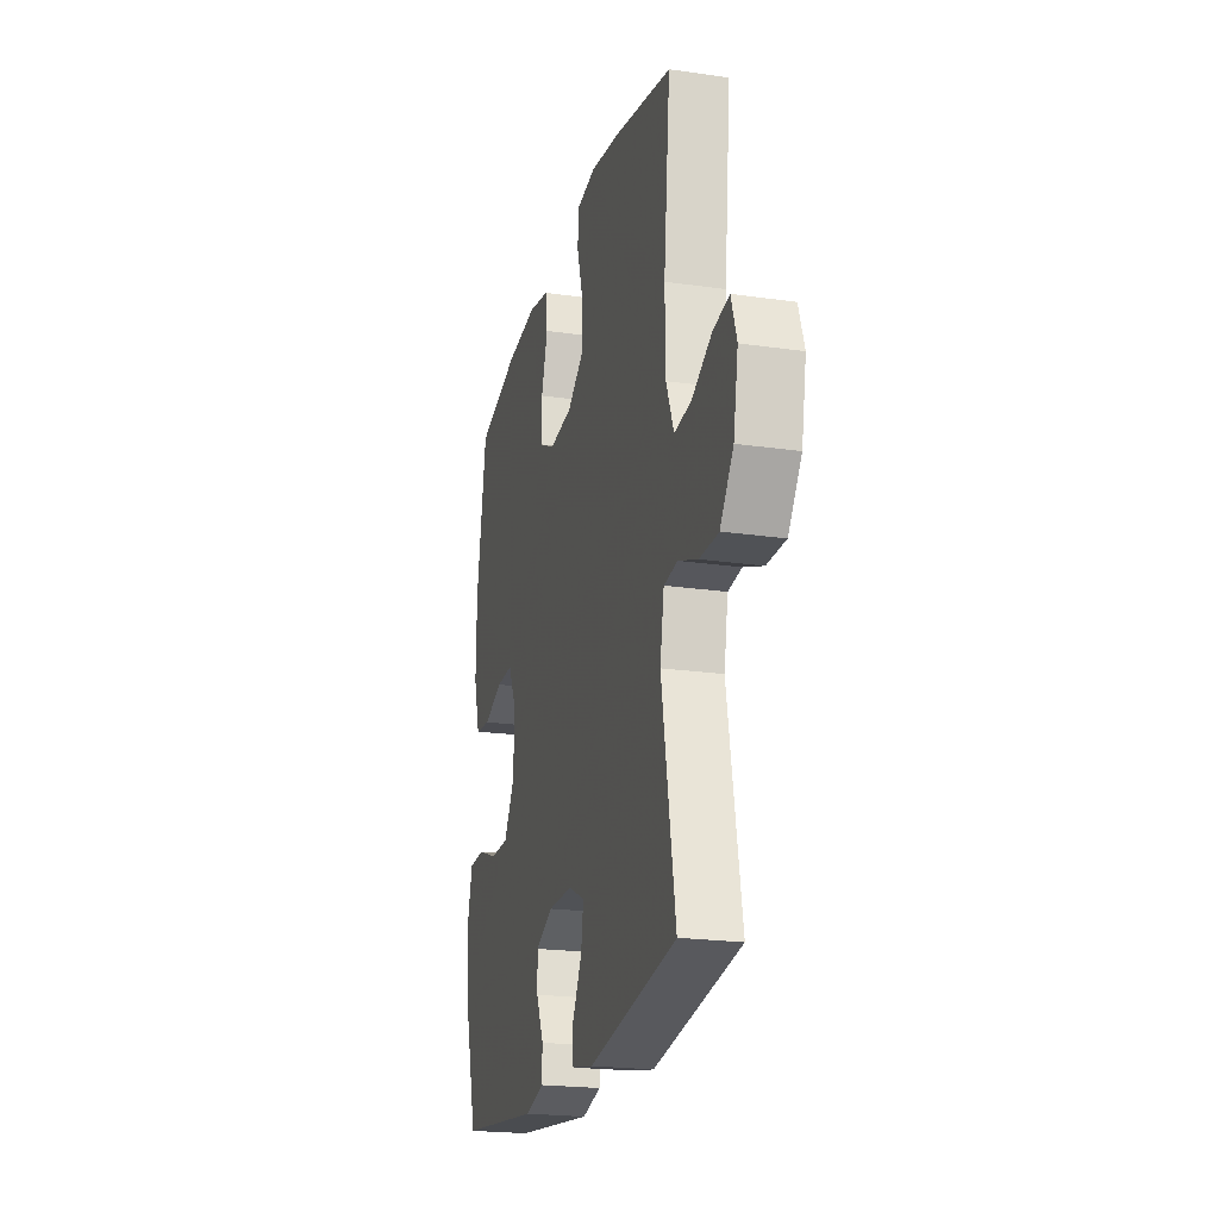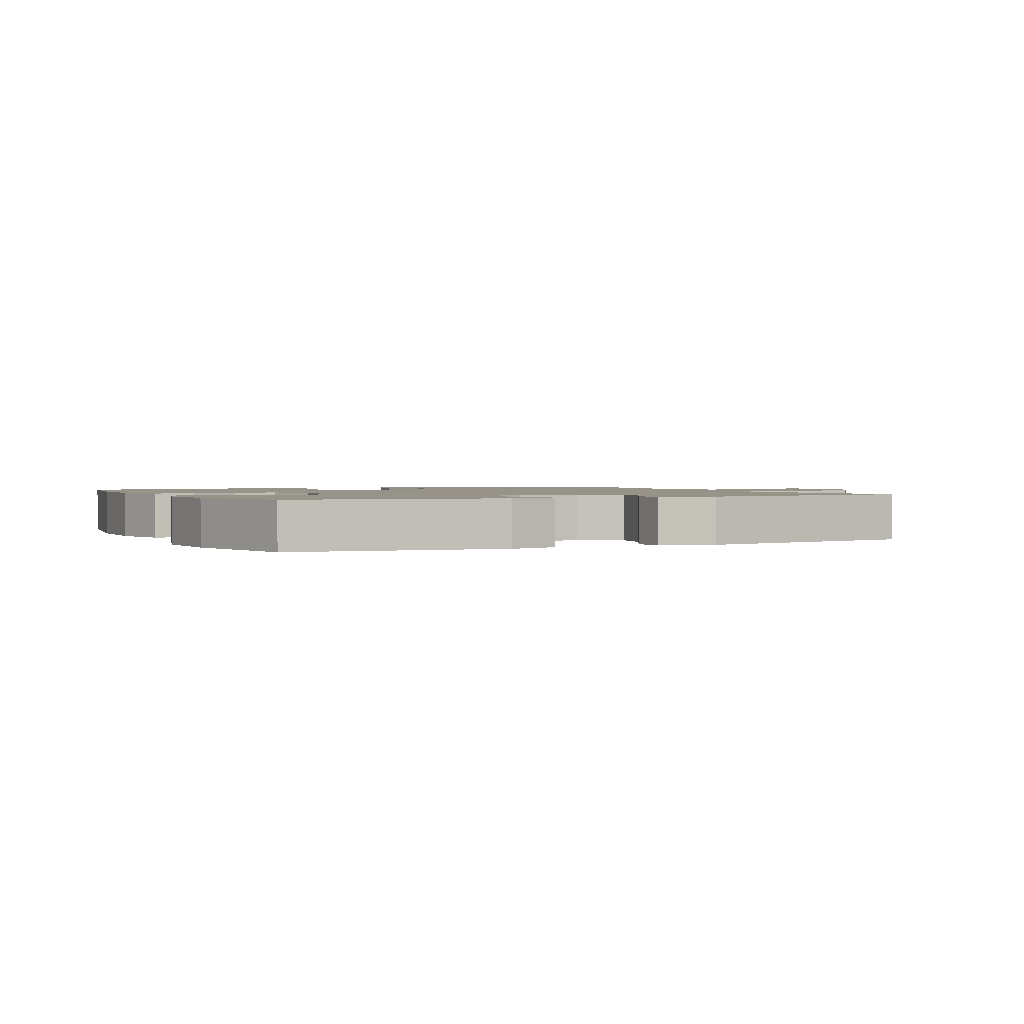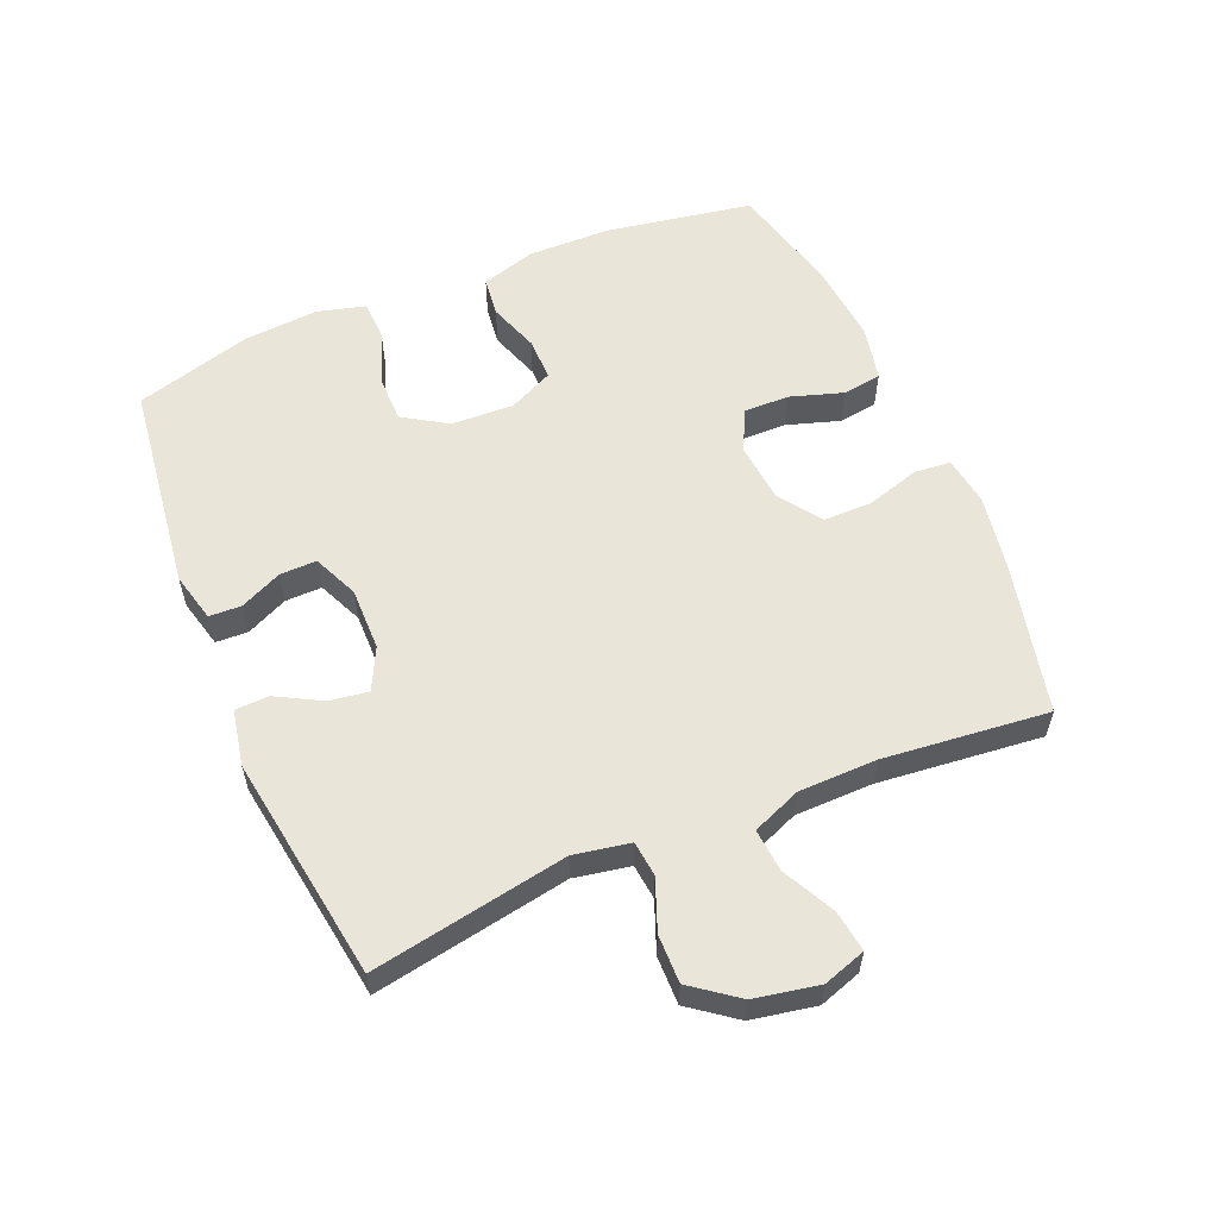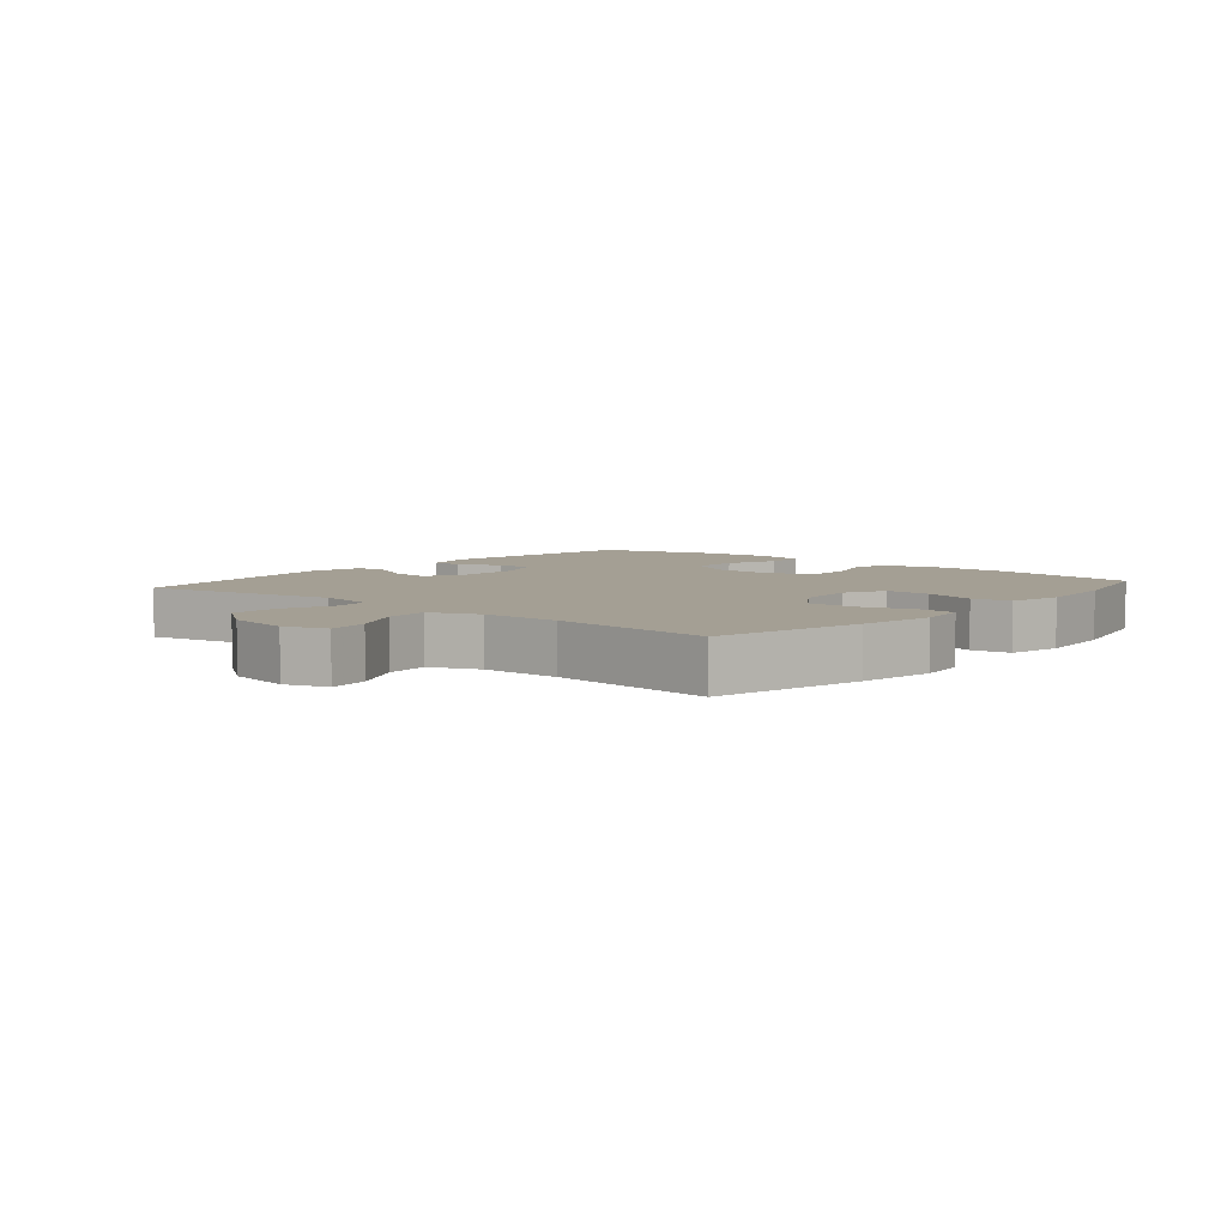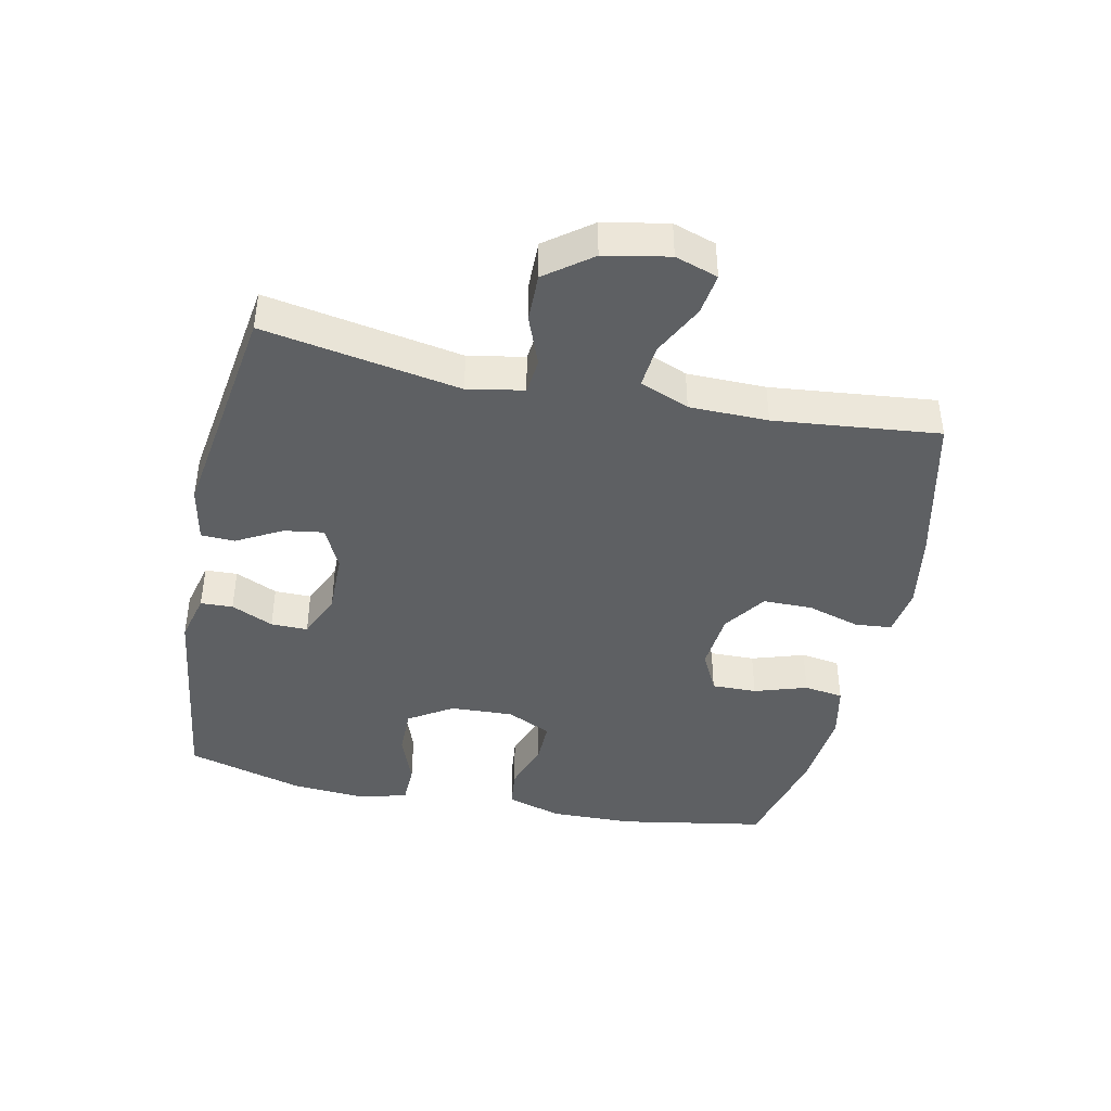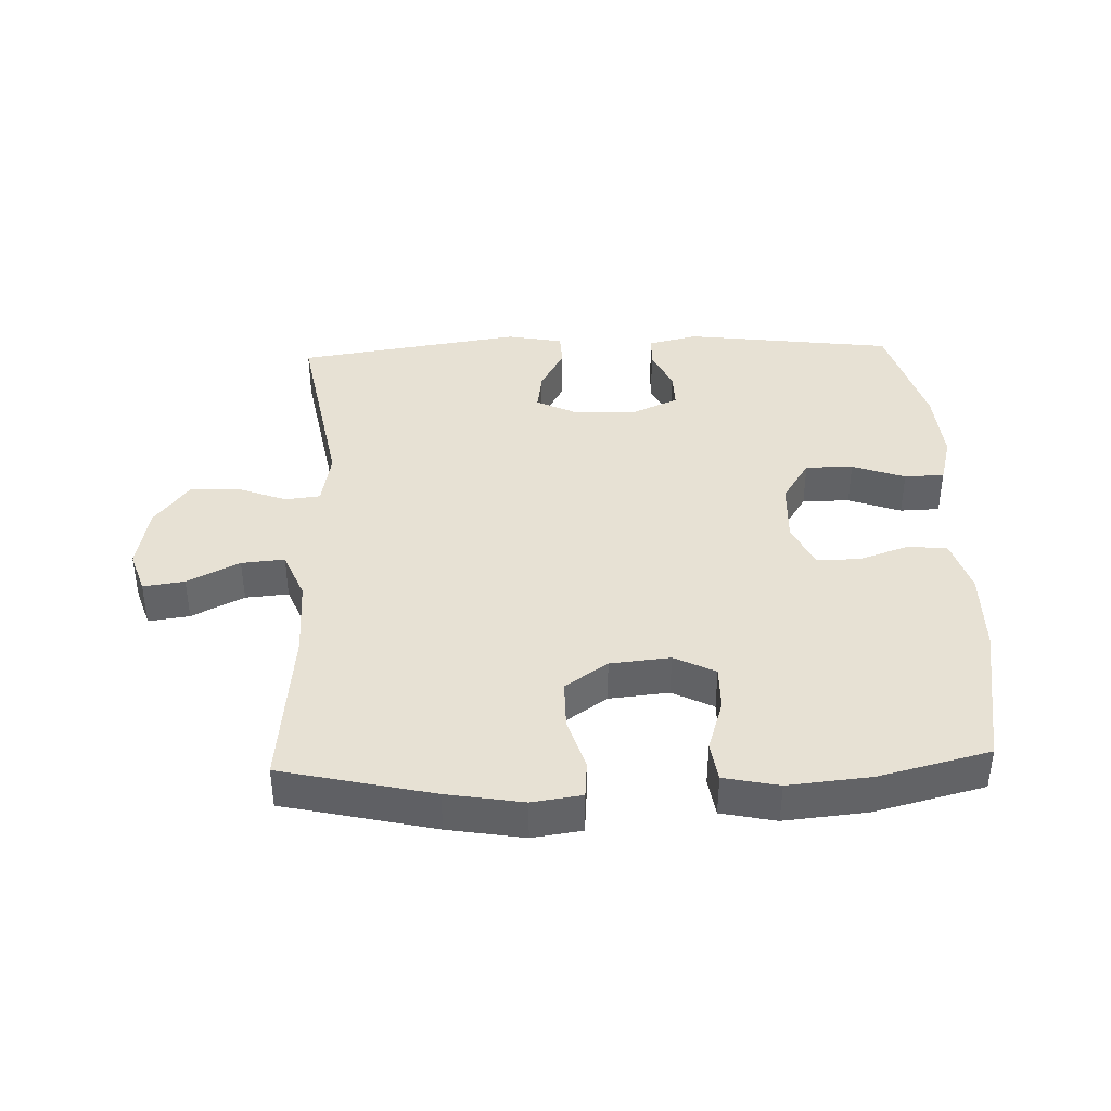
<metadata>
{"format":"obj","ext":"obj","renderer":"f3d","projection":"perspective","resolution":1024,"background":"white","views":[{"elev":-21.7,"azim":-104.2,"up":"+Z"},{"elev":1.5,"azim":154.5,"up":"+Y"},{"elev":57.7,"azim":-112.8,"up":"+Y"},{"elev":5.6,"azim":-49.8,"up":"+Y"},{"elev":-42.2,"azim":-101.8,"up":"+Y"},{"elev":39.6,"azim":-2.1,"up":"+Y"}]}
</metadata>
<code>
v -0.5 0.07 0.5
v -0.265 0.07 0.554
v -0.147 0.07 0.574
v -0.07 0.07 0.563
v -0.065 0.07 0.506
v -0.09 0.07 0.424
v -0.09 0.07 0.347
v -0.024 0.07 0.301
v 0.069 0.07 0.292
v 0.133 0.07 0.324
v 0.132 0.07 0.394
v 0.106 0.07 0.476
v 0.115 0.07 0.537
v 0.2 0.07 0.555
v 0.328 0.07 0.543
v 0.5 0.07 0.5
v 0.539 0.07 0.272
v 0.541 0.07 0.143
v 0.515 0.07 0.058
v 0.454 0.07 0.051
v 0.376 0.07 0.078
v 0.309 0.07 0.079
v 0.276 0.07 0.01
v 0.28 0.07 -0.088
v 0.323 0.07 -0.156
v 0.397 0.07 -0.156
v 0.479 0.07 -0.126
v 0.541 0.07 -0.128
v 0.561 0.07 -0.203
v 0.552 0.07 -0.319
v 0.5 0.07 -0.5
v 0.173 0.07 -0.542
v 0.097 0.07 -0.523
v 0.095 0.07 -0.473
v 0.125 0.07 -0.408
v 0.126 0.07 -0.351
v 0.056 0.07 -0.32
v -0.042 0.07 -0.321
v -0.107 0.07 -0.353
v -0.098 0.07 -0.414
v -0.06 0.07 -0.484
v -0.062 0.07 -0.536
v -0.149 0.07 -0.553
v -0.5 0.07 -0.5
v -0.445 0.07 -0.196
v -0.461 0.07 -0.109
v -0.516 0.07 -0.103
v -0.594 0.07 -0.133
v -0.669 0.07 -0.134
v -0.722 0.07 -0.063
v -0.741 0.07 0.037
v -0.719 0.07 0.103
v -0.655 0.07 0.094
v -0.574 0.07 0.053
v -0.507 0.07 0.047
v -0.476 0.07 0.123
v -0.474 0.07 0.245
v -0.5 0 0.5
v -0.265 0 0.554
v -0.147 0 0.574
v -0.07 0 0.563
v -0.065 0 0.506
v -0.09 0 0.424
v -0.09 0 0.347
v -0.024 0 0.301
v 0.069 0 0.292
v 0.133 0 0.324
v 0.132 0 0.394
v 0.106 0 0.476
v 0.115 0 0.537
v 0.2 0 0.555
v 0.328 0 0.543
v 0.5 0 0.5
v 0.539 0 0.272
v 0.541 0 0.143
v 0.515 0 0.058
v 0.454 0 0.051
v 0.376 0 0.078
v 0.309 0 0.079
v 0.276 0 0.01
v 0.28 0 -0.088
v 0.323 0 -0.156
v 0.397 0 -0.156
v 0.479 0 -0.126
v 0.541 0 -0.128
v 0.561 0 -0.203
v 0.552 0 -0.319
v 0.5 0 -0.5
v 0.173 0 -0.542
v 0.097 0 -0.523
v 0.095 0 -0.473
v 0.125 0 -0.408
v 0.126 0 -0.351
v 0.056 0 -0.32
v -0.042 0 -0.321
v -0.107 0 -0.353
v -0.098 0 -0.414
v -0.06 0 -0.484
v -0.062 0 -0.536
v -0.149 0 -0.553
v -0.5 0 -0.5
v -0.445 0 -0.196
v -0.461 0 -0.109
v -0.516 0 -0.103
v -0.594 0 -0.133
v -0.669 0 -0.134
v -0.722 0 -0.063
v -0.741 0 0.037
v -0.719 0 0.103
v -0.655 0 0.094
v -0.574 0 0.053
v -0.507 0 0.047
v -0.476 0 0.123
v -0.474 0 0.245
f 51 52 53 54
f 51 54 55
f 50 51 55
f 47 48 49 50
f 46 47 50 55
f 42 43 44 45
f 40 41 42 45
f 39 40 45 46
f 38 39 46 55
f 32 33 34 35
f 32 35 36
f 31 32 36
f 30 31 36 37
f 26 27 28 29
f 25 26 29 30
f 18 19 20 21
f 18 21 22
f 17 18 22
f 16 17 22
f 15 16 22 23
f 11 12 13 14
f 10 11 14 15
f 3 4 5 6
f 3 6 7
f 57 1 2 3
f 56 57 3 7
f 37 38 55 56
f 25 30 37 56
f 24 25 56 7
f 10 15 23
f 9 10 23 24
f 8 9 24
f 7 8 24
f 111 110 109 108
f 112 111 108
f 112 108 107
f 107 106 105 104
f 112 107 104 103
f 102 101 100 99
f 102 99 98 97
f 103 102 97 96
f 112 103 96 95
f 92 91 90 89
f 93 92 89
f 93 89 88
f 94 93 88 87
f 86 85 84 83
f 87 86 83 82
f 78 77 76 75
f 79 78 75
f 79 75 74
f 79 74 73
f 80 79 73 72
f 71 70 69 68
f 72 71 68 67
f 63 62 61 60
f 64 63 60
f 60 59 58 114
f 64 60 114 113
f 113 112 95 94
f 113 94 87 82
f 64 113 82 81
f 80 72 67
f 81 80 67 66
f 81 66 65
f 81 65 64
f 1 58 59 2
f 2 59 60 3
f 3 60 61 4
f 4 61 62 5
f 5 62 63 6
f 6 63 64 7
f 7 64 65 8
f 8 65 66 9
f 9 66 67 10
f 10 67 68 11
f 11 68 69 12
f 12 69 70 13
f 13 70 71 14
f 14 71 72 15
f 15 72 73 16
f 16 73 74 17
f 17 74 75 18
f 18 75 76 19
f 19 76 77 20
f 20 77 78 21
f 21 78 79 22
f 22 79 80 23
f 23 80 81 24
f 24 81 82 25
f 25 82 83 26
f 26 83 84 27
f 27 84 85 28
f 28 85 86 29
f 29 86 87 30
f 30 87 88 31
f 31 88 89 32
f 32 89 90 33
f 33 90 91 34
f 34 91 92 35
f 35 92 93 36
f 36 93 94 37
f 37 94 95 38
f 38 95 96 39
f 39 96 97 40
f 40 97 98 41
f 41 98 99 42
f 42 99 100 43
f 43 100 101 44
f 44 101 102 45
f 45 102 103 46
f 46 103 104 47
f 47 104 105 48
f 48 105 106 49
f 49 106 107 50
f 50 107 108 51
f 51 108 109 52
f 52 109 110 53
f 53 110 111 54
f 54 111 112 55
f 55 112 113 56
f 56 113 114 57
f 57 114 58 1

</code>
